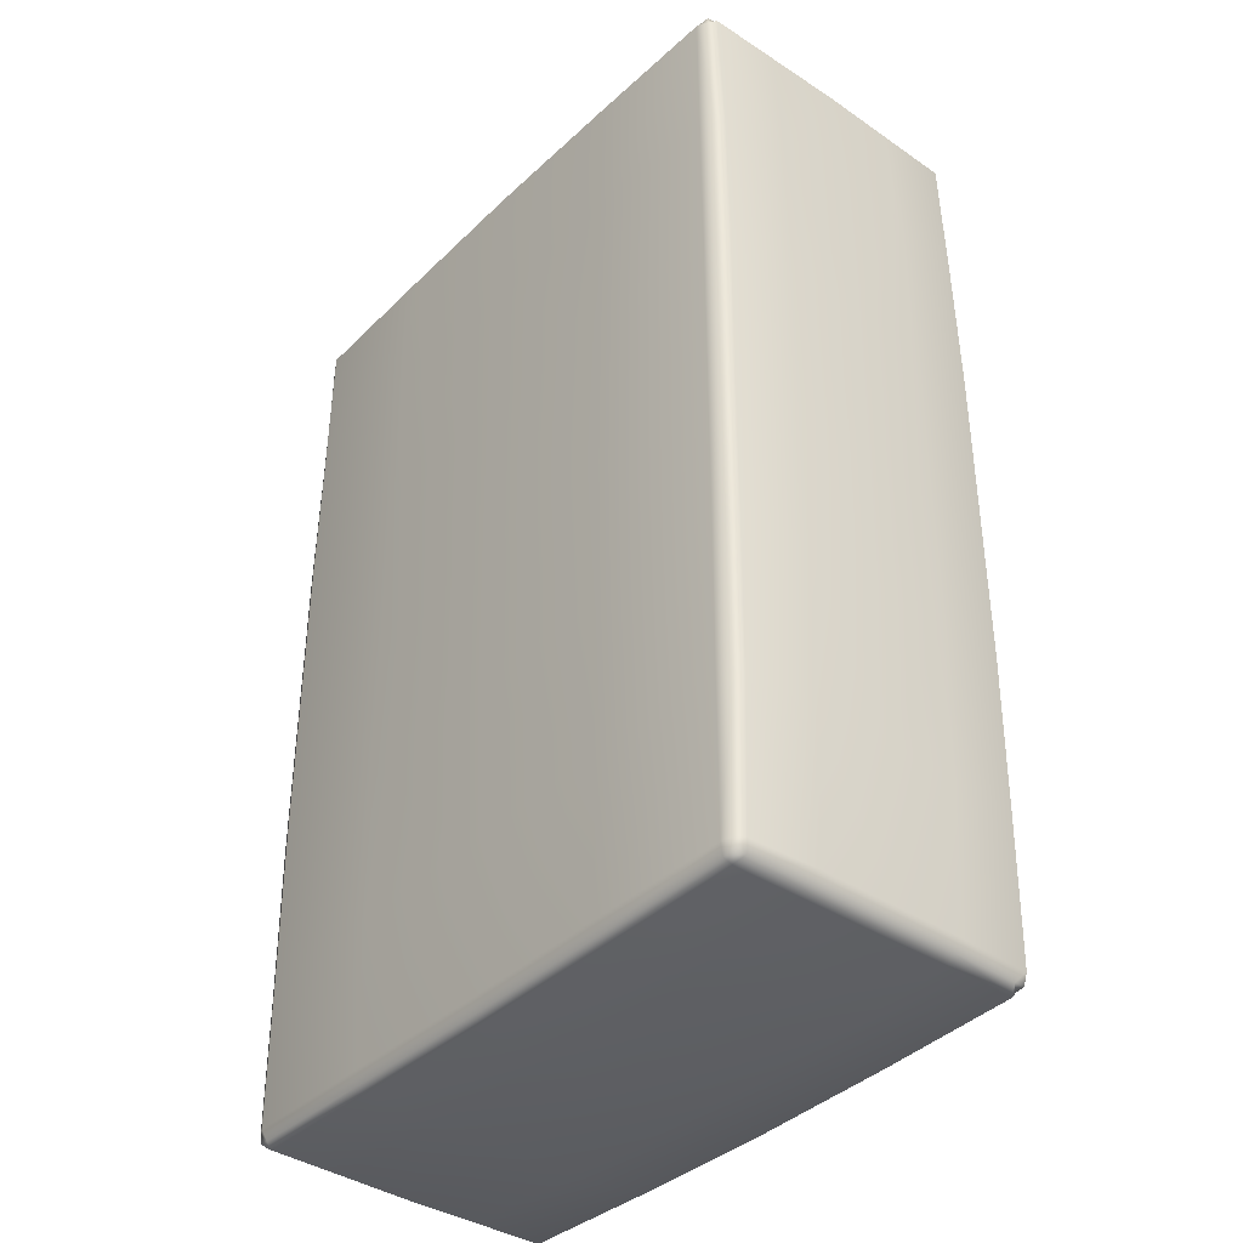
<metadata>
{"format":"obj","ext":"obj","renderer":"f3d","projection":"perspective","resolution":1024,"background":"white","views":[{"elev":-38.3,"azim":-130.2,"up":"+Z"}]}
</metadata>
<code>
g Feature_Block_Rectangle_Vanilla_LARGE
v -3.966 1.044 -1.921
v -3.947 1.985 -3.852
v -4.008 1.984 -1.94
v -3.932 1.051 -3.84
v -3.906 0.1744 -1.909
v -3.88 0.1854 -3.818
v -3.793 0.1189 -1.91
v -3.775 0.1274 -3.858
v -3.65 0.04269 -1.903
v -3.775 0.1274 -3.858
v -3.793 0.1189 -1.91
v -3.63 0.05306 -3.809
v -1.931 0.0235 -1.911
v -3.621 0.06029 -5.631
v -3.744 0.1097 -5.602
v -1.92 0.034 -3.827
v 0.0001276 2.106e-05 -1.94
v -3.607 0.1106 -5.747
v -3.733 0.1197 -5.738
v -1.942 0.09866 -5.777
v -1.903 0.03928 -5.647
v 0.0001276 0.09196 -5.796
v 0.0001276 0.03097 -5.669
v 0.0001276 0.02284 -3.852
v 1.9 0.0235 -1.911
v 1.889 0.034 -3.827
v 3.642 0.04269 -1.903
v 1.876 0.03928 -5.647
v 0.0001276 0.03097 -5.669
v 1.919 0.09866 -5.777
v 3.622 0.05305 -3.809
v 3.609 0.06031 -5.631
v 3.601 0.1108 -5.747
v 3.776 0.1274 -3.858
v 3.794 0.1189 -1.91
v 3.739 0.1094 -5.615
v 3.728 0.1198 -5.738
v 0.0001275 0.1628 -5.898
v -1.942 0.09866 -5.777
v 0.0001276 0.09196 -5.796
v -1.908 0.1717 -5.876
v 0.0001276 1.044 -5.952
v -1.925 1.052 -5.919
v 0.0001276 1.984 -5.992
v -1.931 1.985 -5.932
v 1.9 1.985 -5.932
v -3.61 1.985 -5.847
v 1.894 1.052 -5.919
v 0.0001275 0.1628 -5.898
v 3.613 1.985 -5.847
v 1.881 0.1717 -5.876
v 0.0001276 0.09196 -5.796
v 1.919 0.09866 -5.777
v 3.606 1.071 -5.839
v 3.764 1.985 -5.739
v 3.749 1.077 -5.74
v 3.738 0.2026 -5.749
v 3.611 0.1778 -5.827
v 3.601 0.1108 -5.747
v 3.728 0.1198 -5.738
v -3.74 1.985 -5.739
v -3.735 1.077 -5.733
v -3.603 1.071 -5.839
v -3.622 0.1778 -5.827
v -1.908 0.1717 -5.876
v -3.743 0.262 -5.748
v -3.607 0.1106 -5.747
v -3.733 0.1197 -5.738
v -3.932 1.051 -3.84
v -3.856 1.985 -5.631
v -3.947 1.985 -3.852
v -3.848 1.07 -5.622
v -3.74 1.985 -5.739
v -3.735 1.077 -5.733
v -3.88 0.1854 -3.818
v -3.743 0.262 -5.748
v -3.83 0.176 -5.639
v -3.775 0.1274 -3.858
v -3.733 0.1197 -5.738
v -3.744 0.1097 -5.602
v 3.749 1.077 -5.74
v 3.866 1.983 -5.633
v 3.764 1.985 -5.739
v 3.854 1.069 -5.627
v 3.947 1.984 -3.852
v 3.738 0.2026 -5.749
v 3.932 1.051 -3.84
v 4.008 1.984 -1.94
v 3.966 1.044 -1.922
v 3.906 0.1741 -1.909
v 3.881 0.1851 -3.818
v 3.827 0.1757 -5.638
v 3.739 0.1094 -5.615
v 3.728 0.1198 -5.738
v 3.776 0.1274 -3.858
v 3.794 0.1189 -1.91
v -3.967 1.044 0.0005023
v -4.008 1.984 -1.94
v -4.008 1.984 0.0005023
v -3.966 1.044 -1.921
v -3.906 0.1743 0.0005023
v -3.906 0.1744 -1.909
v -3.793 0.1189 -1.91
v -3.793 0.1188 0.0005023
v -3.65 0.04253 0.0005023
v -3.793 0.1189 -1.91
v -3.793 0.1188 0.0005023
v -3.65 0.04269 -1.903
v -1.931 0.0233 0.0005023
v -1.931 0.0235 -1.911
v 0.0001276 -0.0002238 0.0005023
v 0.0001276 2.106e-05 -1.94
v 1.9 0.02329 0.0005023
v 1.9 0.0235 -1.911
v 3.642 0.04253 0.0005023
v 3.642 0.04269 -1.903
v 3.794 0.1189 -1.91
v 3.794 0.1188 0.0005023
v 3.966 1.044 -1.922
v 4.008 1.984 0.0005023
v 4.008 1.984 -1.94
v 3.967 1.044 0.0005023
v 3.906 0.174 0.0005024
v 3.906 0.1741 -1.909
v 3.794 0.1189 -1.91
v 3.794 0.1188 0.0005023
v 3.967 1.044 0.0005023
v 4.008 1.984 2.071
v 4.008 1.984 0.0005023
v 3.966 1.044 2.052
v 3.906 0.174 2.037
v 3.906 0.174 0.0005024
v 3.794 0.1188 0.0005023
v 3.794 0.1188 2.034
v 3.794 0.1188 0.0005023
v 3.642 0.04269 2.031
v 3.794 0.1188 2.034
v 3.642 0.04253 0.0005023
v 1.9 0.02329 0.0005023
v 1.9 0.0235 2.042
v 0.0001276 -0.0002238 0.0005023
v 0.0001276 0 2.071
v -1.931 0.0233 0.0005023
v -1.931 0.0235 2.042
v -3.65 0.04253 0.0005023
v -3.65 0.04269 2.031
v -3.793 0.1188 0.0005023
v -3.793 0.1188 2.034
v -3.966 1.044 2.052
v -4.008 1.984 0.0005023
v -4.008 1.984 2.071
v -3.967 1.044 0.0005023
v -3.906 0.1743 2.037
v -3.906 0.1743 0.0005023
v -3.793 0.1188 0.0005023
v -3.793 0.1188 2.034
v -3.932 1.051 3.965
v -4.008 1.984 2.071
v -3.947 1.985 3.976
v -3.966 1.044 2.052
v -3.88 0.1853 3.94
v -3.906 0.1743 2.037
v -3.793 0.1188 2.034
v -3.775 0.1274 3.976
v -3.63 0.05299 3.93
v -3.793 0.1188 2.034
v -3.775 0.1274 3.976
v -3.65 0.04269 2.031
v -1.92 0.03398 3.952
v -1.931 0.0235 2.042
v 0.0001276 0.02277 3.977
v 0.0001276 0 2.071
v 1.889 0.03398 3.952
v 1.9 0.0235 2.042
v 3.622 0.05299 3.93
v 3.642 0.04269 2.031
v 3.794 0.1188 2.034
v 3.776 0.1274 3.976
v 3.869 1.985 5.647
v 3.947 1.984 3.976
v 3.932 1.051 3.965
v 3.861 1.069 5.639
v 3.764 1.985 5.753
v 3.881 0.185 3.94
v 3.76 1.077 5.747
v 3.828 0.1756 5.648
v 3.776 0.1274 3.976
v 3.739 0.2199 5.749
v 3.74 0.1095 5.605
v 3.728 0.1196 5.739
v 3.76 1.077 5.747
v 3.613 1.985 5.854
v 3.764 1.985 5.753
v 3.606 1.071 5.846
v 1.9 1.985 5.932
v 3.739 0.2199 5.749
v 1.894 1.052 5.919
v 0.0001276 1.984 5.992
v 0.0001276 1.044 5.952
v -1.931 1.985 5.932
v -1.925 1.052 5.919
v -1.908 0.1717 5.879
v 0.0001276 0.1628 5.901
v -1.942 0.09861 5.783
v 0.0001276 0.09191 5.802
v 0.0001276 0.1628 5.901
v 1.919 0.09861 5.783
v 1.881 0.1717 5.879
v 3.573 0.1107 5.747
v 3.611 0.1777 5.827
v 3.728 0.1196 5.739
v 3.622 0.05299 3.93
v 3.74 0.1095 5.605
v 3.776 0.1274 3.976
v 3.61 0.06022 5.641
v 3.728 0.1196 5.739
v 3.573 0.1107 5.747
v 1.919 0.09861 5.783
v 1.876 0.03932 5.66
v 1.889 0.03398 3.952
v 0.0001276 0.09191 5.802
v 0.0001276 0.03104 5.682
v 0.0001276 0.02277 3.977
v -1.903 0.0393 5.66
v -1.942 0.09861 5.783
v 0.0001276 0.03104 5.682
v -1.92 0.03398 3.952
v -3.614 0.1105 5.747
v -3.621 0.06031 5.641
v -3.63 0.05299 3.93
v -3.775 0.1274 3.976
v -3.744 0.1096 5.584
v -3.733 0.1197 5.738
v -3.609 1.985 5.854
v -1.931 1.985 5.932
v -1.925 1.052 5.919
v -3.624 1.071 5.846
v -3.74 1.985 5.753
v -1.908 0.1717 5.879
v -3.736 1.077 5.747
v -3.622 0.1777 5.827
v -1.942 0.09861 5.783
v -3.744 0.2498 5.749
v -3.614 0.1105 5.747
v -3.733 0.1197 5.738
v -3.856 1.985 5.648
v -3.932 1.051 3.965
v -3.947 1.985 3.976
v -3.848 1.07 5.639
v -3.736 1.077 5.747
v -3.74 1.985 5.753
v -3.83 0.1759 5.648
v -3.88 0.1853 3.94
v -3.775 0.1274 3.976
v -3.744 0.2498 5.749
v -3.744 0.1096 5.584
v -3.733 0.1197 5.738
v 3.966 1.044 2.052
v 3.947 1.984 3.976
v 4.008 1.984 2.071
v 3.932 1.051 3.965
v 3.881 0.185 3.94
v 3.906 0.174 2.037
v 3.776 0.1274 3.976
v 3.794 0.1188 2.034
v -3.966 2.928 -1.921
v -4.008 1.984 -1.94
v -3.947 1.985 -3.852
v -3.932 2.92 -3.84
v -3.906 3.788 -1.909
v -3.88 3.777 -3.818
v -3.793 3.841 -1.91
v -3.775 3.833 -3.858
v -3.65 3.937 -1.903
v -3.793 3.841 -1.91
v -3.775 3.833 -3.858
v -3.63 3.927 -3.809
v -1.931 3.977 -1.911
v -3.621 3.92 -5.631
v -3.744 3.85 -5.607
v -1.92 3.966 -3.827
v 0.0001276 4 -1.94
v -3.576 3.849 -5.746
v -3.733 3.84 -5.738
v -1.942 3.865 -5.777
v -1.903 3.942 -5.647
v 0.0001276 3.871 -5.796
v 0.0001276 3.951 -5.669
v 0.0001276 3.977 -3.852
v 1.9 3.977 -1.911
v 1.889 3.966 -3.827
v 3.642 3.937 -1.903
v 1.876 3.942 -5.647
v 0.0001276 3.951 -5.669
v 1.919 3.865 -5.777
v 3.622 3.927 -3.809
v 3.609 3.92 -5.631
v 3.605 3.849 -5.746
v 3.776 3.833 -3.858
v 3.794 3.841 -1.91
v 3.739 3.85 -5.616
v 3.728 3.84 -5.738
v 0.0001276 3.801 -5.898
v 0.0001276 3.871 -5.796
v -1.942 3.865 -5.777
v -1.908 3.792 -5.876
v 0.0001276 2.928 -5.952
v -3.622 3.784 -5.827
v -3.576 3.849 -5.746
v -3.743 3.716 -5.749
v -3.733 3.84 -5.738
v -3.735 2.893 -5.733
v -1.925 2.92 -5.919
v -3.603 2.901 -5.839
v -3.61 1.985 -5.847
v -3.74 1.985 -5.739
v -1.931 1.985 -5.932
v 0.0001276 1.984 -5.992
v 1.9 1.985 -5.932
v 1.894 2.92 -5.919
v 0.0001276 3.801 -5.898
v 3.613 1.985 -5.847
v 1.881 3.792 -5.876
v 0.0001276 3.871 -5.796
v 1.919 3.865 -5.777
v 3.606 2.901 -5.839
v 3.764 1.985 -5.739
v 3.76 2.893 -5.733
v 3.739 3.737 -5.749
v 3.611 3.784 -5.827
v 3.605 3.849 -5.746
v 3.728 3.84 -5.738
v -3.932 2.92 -3.84
v -3.947 1.985 -3.852
v -3.856 1.985 -5.631
v -3.848 2.902 -5.622
v -3.74 1.985 -5.739
v -3.735 2.893 -5.733
v -3.88 3.777 -3.818
v -3.743 3.716 -5.749
v -3.83 3.786 -5.639
v -3.775 3.833 -3.858
v -3.733 3.84 -5.738
v -3.744 3.85 -5.607
v 3.76 2.893 -5.733
v 3.764 1.985 -5.739
v 3.866 1.983 -5.633
v 3.861 2.902 -5.622
v 3.947 1.984 -3.852
v 3.739 3.737 -5.749
v 3.932 2.92 -3.84
v 4.008 1.984 -1.94
v 3.966 2.927 -1.921
v 3.906 3.787 -1.909
v 3.881 3.776 -3.818
v 3.827 3.785 -5.638
v 3.739 3.85 -5.616
v 3.728 3.84 -5.738
v 3.776 3.833 -3.858
v 3.794 3.841 -1.91
v -3.967 2.928 0.0005023
v -4.008 1.984 0.0005023
v -4.008 1.984 -1.94
v -3.966 2.928 -1.921
v -3.906 3.788 0.0005023
v -3.906 3.788 -1.909
v -3.793 3.841 -1.91
v -3.793 3.841 0.0005023
v -3.65 3.937 0.0005023
v -3.793 3.841 0.0005023
v -3.793 3.841 -1.91
v -3.65 3.937 -1.903
v -1.931 3.977 0.0005023
v -1.931 3.977 -1.911
v 0.0001276 4 0.0005023
v 0.0001276 4 -1.94
v 1.9 3.977 0.0005023
v 1.9 3.977 -1.911
v 3.642 3.937 0.0005023
v 3.642 3.937 -1.903
v 3.794 3.841 -1.91
v 3.794 3.841 0.0005023
v 3.966 2.927 -1.921
v 4.008 1.984 -1.94
v 4.008 1.984 0.0005023
v 3.967 2.927 0.0005023
v 3.906 3.787 0.0005023
v 3.906 3.787 -1.909
v 3.794 3.841 -1.91
v 3.794 3.841 0.0005023
v 3.967 2.927 0.0005023
v 4.008 1.984 0.0005023
v 4.008 1.984 2.071
v 3.966 2.927 2.052
v 3.906 3.787 2.037
v 3.906 3.787 0.0005023
v 3.794 3.841 0.0005023
v 3.794 3.841 2.034
v 3.794 3.841 0.0005023
v 3.794 3.841 2.034
v 3.642 3.937 2.031
v 3.642 3.937 0.0005023
v 1.9 3.977 0.0005023
v 1.9 3.977 2.042
v 0.0001276 4 0.0005023
v 0.0001276 4 2.071
v -1.931 3.977 0.0005023
v -1.931 3.977 2.042
v -3.65 3.937 0.0005023
v -3.65 3.937 2.031
v -3.793 3.841 0.0005023
v -3.793 3.841 2.034
v -3.966 2.928 2.052
v -4.008 1.984 2.071
v -4.008 1.984 0.0005023
v -3.967 2.928 0.0005023
v -3.906 3.77 2.037
v -3.906 3.788 0.0005023
v -3.793 3.841 0.0005023
v -3.793 3.841 2.034
v -3.932 2.92 3.965
v -3.947 1.985 3.976
v -4.008 1.984 2.071
v -3.966 2.928 2.052
v -3.878 3.76 3.939
v -3.906 3.77 2.037
v -3.793 3.841 2.034
v -3.775 3.833 3.976
v -3.63 3.927 3.93
v -3.775 3.833 3.976
v -3.793 3.841 2.034
v -3.65 3.937 2.031
v -1.92 3.966 3.952
v -1.931 3.977 2.042
v 0.0001276 3.977 3.977
v 0.0001276 4 2.071
v 1.889 3.966 3.952
v 1.9 3.977 2.042
v 3.622 3.927 3.93
v 3.642 3.937 2.031
v 3.794 3.841 2.034
v 3.776 3.833 3.976
v 3.869 1.985 5.647
v 3.932 2.92 3.965
v 3.947 1.984 3.976
v 3.861 2.902 5.639
v 3.764 1.985 5.753
v 3.881 3.776 3.94
v 3.76 2.894 5.747
v 3.828 3.786 5.648
v 3.776 3.833 3.976
v 3.739 3.725 5.749
v 3.739 3.85 5.621
v 3.728 3.84 5.739
v 3.76 2.894 5.747
v 3.764 1.985 5.753
v 3.613 1.985 5.854
v 3.606 2.901 5.846
v 1.9 1.985 5.932
v 3.739 3.725 5.749
v 1.894 2.92 5.919
v 0.0001276 1.984 5.992
v 0.0001276 2.928 5.952
v -1.931 1.985 5.932
v -1.925 2.92 5.919
v -1.908 3.792 5.879
v 0.0001276 3.801 5.901
v -1.942 3.865 5.783
v 0.0001276 3.871 5.802
v 0.0001276 3.801 5.901
v 1.919 3.865 5.783
v 1.881 3.792 5.879
v 3.578 3.849 5.746
v 3.611 3.784 5.827
v 3.728 3.84 5.739
v 3.622 3.927 3.93
v 3.776 3.833 3.976
v 3.739 3.85 5.621
v 3.61 3.92 5.641
v 3.728 3.84 5.739
v 3.578 3.849 5.746
v 1.919 3.865 5.783
v 1.876 3.942 5.66
v 1.889 3.966 3.952
v 0.0001276 3.871 5.802
v 0.0001276 3.951 5.682
v 0.0001276 3.977 3.977
v -1.903 3.942 5.66
v 0.0001276 3.951 5.682
v -1.942 3.865 5.783
v -1.92 3.966 3.952
v -3.637 3.849 5.747
v -3.621 3.92 5.641
v -3.63 3.927 3.93
v -3.775 3.833 3.976
v -3.744 3.85 5.647
v -3.733 3.84 5.738
v -3.609 1.985 5.854
v -1.925 2.92 5.919
v -1.931 1.985 5.932
v -3.603 2.901 5.846
v -3.74 1.985 5.753
v -1.908 3.792 5.879
v -3.736 2.894 5.747
v -3.622 3.784 5.827
v -1.942 3.865 5.783
v -3.743 3.752 5.749
v -3.637 3.849 5.747
v -3.733 3.84 5.738
v -3.856 1.985 5.648
v -3.947 1.985 3.976
v -3.932 2.92 3.965
v -3.848 2.902 5.639
v -3.736 2.894 5.747
v -3.74 1.985 5.753
v -3.83 3.786 5.648
v -3.878 3.76 3.939
v -3.775 3.833 3.976
v -3.743 3.752 5.749
v -3.744 3.85 5.647
v -3.733 3.84 5.738
v 3.966 2.927 2.052
v 4.008 1.984 2.071
v 3.947 1.984 3.976
v 3.932 2.92 3.965
v 3.881 3.776 3.94
v 3.906 3.787 2.037
v 3.776 3.833 3.976
v 3.794 3.841 2.034
g Feature_Block_Rectangle_Vanilla_LARGE_0
f 3 2 1
f 2 4 1
f 1 4 5
f 4 6 5
f 7 5 6
f 8 7 6
f 11 10 9
f 10 12 9
f 13 9 12
f 14 12 10
f 15 14 10
f 16 13 12
f 17 13 16
f 14 15 18
f 15 19 18
f 18 20 14
f 12 14 21
f 20 21 14
f 16 12 21
f 20 22 21
f 16 21 23
f 22 23 21
f 24 16 23
f 24 17 16
f 25 17 24
f 26 25 24
f 25 26 27
f 26 24 28
f 24 29 28
f 28 29 22
f 30 28 22
f 26 31 27
f 26 28 31
f 32 28 30
f 28 32 31
f 33 32 30
f 27 31 34
f 34 31 32
f 35 27 34
f 36 34 32
f 32 33 36
f 33 37 36
f 40 39 38
f 39 41 38
f 42 38 41
f 43 42 41
f 44 42 43
f 45 44 43
f 44 46 42
f 45 43 47
f 46 48 42
f 42 48 49
f 46 50 48
f 48 51 49
f 52 49 51
f 53 52 51
f 50 54 48
f 48 54 51
f 54 50 55
f 56 54 55
f 56 57 54
f 53 51 58
f 54 58 51
f 57 58 54
f 59 53 58
f 58 57 60
f 59 58 60
f 62 61 47
f 63 62 47
f 43 63 47
f 63 64 62
f 64 63 43
f 65 64 43
f 64 65 39
f 64 66 62
f 67 64 39
f 66 64 67
f 68 66 67
f 71 70 69
f 70 72 69
f 72 70 73
f 74 72 73
f 69 72 75
f 74 76 72
f 72 77 75
f 76 77 72
f 78 75 77
f 77 76 79
f 80 78 77
f 80 77 79
f 83 82 81
f 82 84 81
f 82 85 84
f 81 84 86
f 85 87 84
f 85 88 87
f 88 89 87
f 87 89 90
f 84 87 91
f 91 87 90
f 84 92 86
f 92 84 91
f 86 92 93
f 93 92 91
f 94 86 93
f 95 93 91
f 95 91 90
f 96 95 90
f 99 98 97
f 98 100 97
f 97 100 101
f 100 102 101
f 101 102 103
f 104 101 103
f 107 106 105
f 106 108 105
f 109 105 108
f 110 109 108
f 111 109 110
f 112 111 110
f 113 111 112
f 114 113 112
f 113 114 115
f 114 116 115
f 115 116 117
f 118 115 117
f 121 120 119
f 120 122 119
f 119 122 123
f 124 119 123
f 125 124 123
f 126 125 123
f 129 128 127
f 128 130 127
f 127 130 131
f 132 127 131
f 133 132 131
f 134 133 131
f 137 136 135
f 136 138 135
f 139 138 136
f 140 139 136
f 141 139 140
f 142 141 140
f 143 141 142
f 144 143 142
f 145 143 144
f 146 145 144
f 147 145 146
f 148 147 146
f 151 150 149
f 150 152 149
f 149 152 153
f 152 154 153
f 153 154 155
f 156 153 155
f 159 158 157
f 158 160 157
f 157 160 161
f 160 162 161
f 161 162 163
f 164 161 163
f 167 166 165
f 166 168 165
f 169 165 168
f 170 169 168
f 171 169 170
f 172 171 170
f 173 171 172
f 174 173 172
f 173 174 175
f 174 176 175
f 175 176 177
f 178 175 177
f 181 180 179
f 182 181 179
f 179 183 182
f 184 181 182
f 183 185 182
f 186 184 182
f 182 185 186
f 187 184 186
f 185 188 186
f 189 187 186
f 186 188 190
f 189 186 190
f 193 192 191
f 192 194 191
f 192 195 194
f 191 194 196
f 195 197 194
f 195 198 197
f 198 199 197
f 198 200 199
f 200 201 199
f 199 201 202
f 203 199 202
f 203 202 204
f 205 203 204
f 197 199 206
f 205 207 206
f 208 197 206
f 207 208 206
f 194 197 208
f 207 209 208
f 210 194 208
f 209 210 208
f 194 210 196
f 196 210 209
f 211 196 209
f 214 213 212
f 213 215 212
f 215 213 216
f 217 215 216
f 215 217 218
f 212 215 219
f 219 215 218
f 220 212 219
f 219 218 221
f 220 219 222
f 222 219 221
f 223 220 222
f 221 225 224
f 226 221 224
f 223 226 224
f 227 223 224
f 224 225 228
f 227 224 229
f 229 224 228
f 230 227 229
f 231 230 229
f 232 231 229
f 229 228 232
f 228 233 232
f 236 235 234
f 237 236 234
f 234 238 237
f 239 236 237
f 238 240 237
f 241 239 237
f 237 240 241
f 242 239 241
f 240 243 241
f 244 242 241
f 241 243 245
f 244 241 245
f 248 247 246
f 247 249 246
f 249 250 246
f 250 251 246
f 252 249 247
f 249 252 250
f 253 252 247
f 252 253 254
f 252 255 250
f 256 252 254
f 255 252 256
f 257 255 256
f 260 259 258
f 259 261 258
f 258 261 262
f 263 258 262
f 263 262 264
f 265 263 264
f 268 267 266
f 269 268 266
f 269 266 270
f 271 269 270
f 270 272 271
f 272 273 271
f 276 275 274
f 277 276 274
f 274 278 277
f 277 279 276
f 279 280 276
f 278 281 277
f 278 282 281
f 280 279 283
f 284 280 283
f 285 283 279
f 279 277 286
f 286 285 279
f 277 281 286
f 287 285 286
f 286 281 288
f 288 287 286
f 281 289 288
f 282 289 281
f 282 290 289
f 290 291 289
f 291 290 292
f 289 291 293
f 294 289 293
f 294 293 287
f 293 295 287
f 296 291 292
f 293 291 296
f 293 297 295
f 297 293 296
f 297 298 295
f 296 292 299
f 296 299 297
f 292 300 299
f 299 301 297
f 298 297 301
f 302 298 301
f 305 304 303
f 306 305 303
f 303 307 306
f 306 308 305
f 308 309 305
f 308 310 309
f 310 311 309
f 310 308 312
f 308 306 313
f 307 313 306
f 308 314 312
f 314 308 313
f 312 314 315
f 314 313 315
f 316 312 315
f 313 317 315
f 318 317 313
f 307 318 313
f 319 318 307
f 320 319 307
f 320 307 321
f 322 319 320
f 323 320 321
f 321 324 323
f 324 325 323
f 326 322 320
f 326 320 323
f 322 326 327
f 326 328 327
f 329 328 326
f 323 325 330
f 330 326 323
f 330 329 326
f 325 331 330
f 329 330 332
f 330 331 332
f 335 334 333
f 336 335 333
f 335 336 337
f 336 338 337
f 336 333 339
f 340 338 336
f 341 336 339
f 341 340 336
f 339 342 341
f 340 341 343
f 342 344 341
f 341 344 343
f 347 346 345
f 348 347 345
f 349 347 348
f 348 345 350
f 351 349 348
f 352 349 351
f 353 352 351
f 353 351 354
f 351 348 355
f 351 355 354
f 356 348 350
f 348 356 355
f 356 350 357
f 356 357 355
f 350 358 357
f 357 359 355
f 355 359 354
f 359 360 354
f 363 362 361
f 364 363 361
f 364 361 365
f 366 364 365
f 366 365 367
f 365 368 367
f 371 370 369
f 372 371 369
f 369 373 372
f 373 374 372
f 373 375 374
f 375 376 374
f 375 377 376
f 377 378 376
f 378 377 379
f 380 378 379
f 380 379 381
f 379 382 381
f 385 384 383
f 386 385 383
f 386 383 387
f 383 388 387
f 388 389 387
f 389 390 387
f 393 392 391
f 394 393 391
f 394 391 395
f 391 396 395
f 396 397 395
f 397 398 395
f 401 400 399
f 402 401 399
f 402 403 401
f 403 404 401
f 403 405 404
f 405 406 404
f 405 407 406
f 407 408 406
f 407 409 408
f 409 410 408
f 409 411 410
f 411 412 410
f 415 414 413
f 416 415 413
f 416 413 417
f 418 416 417
f 418 417 419
f 417 420 419
f 423 422 421
f 424 423 421
f 424 421 425
f 426 424 425
f 426 425 427
f 425 428 427
f 431 430 429
f 432 431 429
f 429 433 432
f 433 434 432
f 433 435 434
f 435 436 434
f 435 437 436
f 437 438 436
f 438 437 439
f 440 438 439
f 440 439 441
f 439 442 441
f 445 444 443
f 444 446 443
f 447 443 446
f 444 448 446
f 449 447 446
f 448 450 446
f 449 446 450
f 448 451 450
f 452 449 450
f 451 453 450
f 452 450 454
f 450 453 454
f 457 456 455
f 458 457 455
f 459 457 458
f 458 455 460
f 461 459 458
f 462 459 461
f 463 462 461
f 464 462 463
f 465 464 463
f 465 463 466
f 463 467 466
f 466 467 468
f 467 469 468
f 463 461 470
f 471 469 470
f 461 472 470
f 472 471 470
f 461 458 472
f 473 471 472
f 458 474 472
f 474 473 472
f 474 458 460
f 474 460 473
f 460 475 473
f 478 477 476
f 479 478 476
f 478 479 480
f 479 481 480
f 481 479 482
f 479 476 483
f 479 483 482
f 476 484 483
f 482 483 485
f 483 484 486
f 483 486 485
f 484 487 486
f 485 489 488
f 489 487 488
f 490 485 488
f 487 491 488
f 490 488 492
f 488 491 493
f 488 493 492
f 491 494 493
f 494 495 493
f 495 496 493
f 492 493 496
f 497 492 496
f 500 499 498
f 499 501 498
f 502 498 501
f 499 503 501
f 504 502 501
f 503 505 501
f 504 501 505
f 503 506 505
f 507 504 505
f 506 508 505
f 507 505 509
f 505 508 509
f 512 511 510
f 513 512 510
f 514 513 510
f 515 514 510
f 513 516 512
f 516 513 514
f 516 517 512
f 517 516 518
f 519 516 514
f 516 520 518
f 516 519 520
f 519 521 520
f 524 523 522
f 525 524 522
f 525 522 526
f 522 527 526
f 526 527 528
f 527 529 528

</code>
